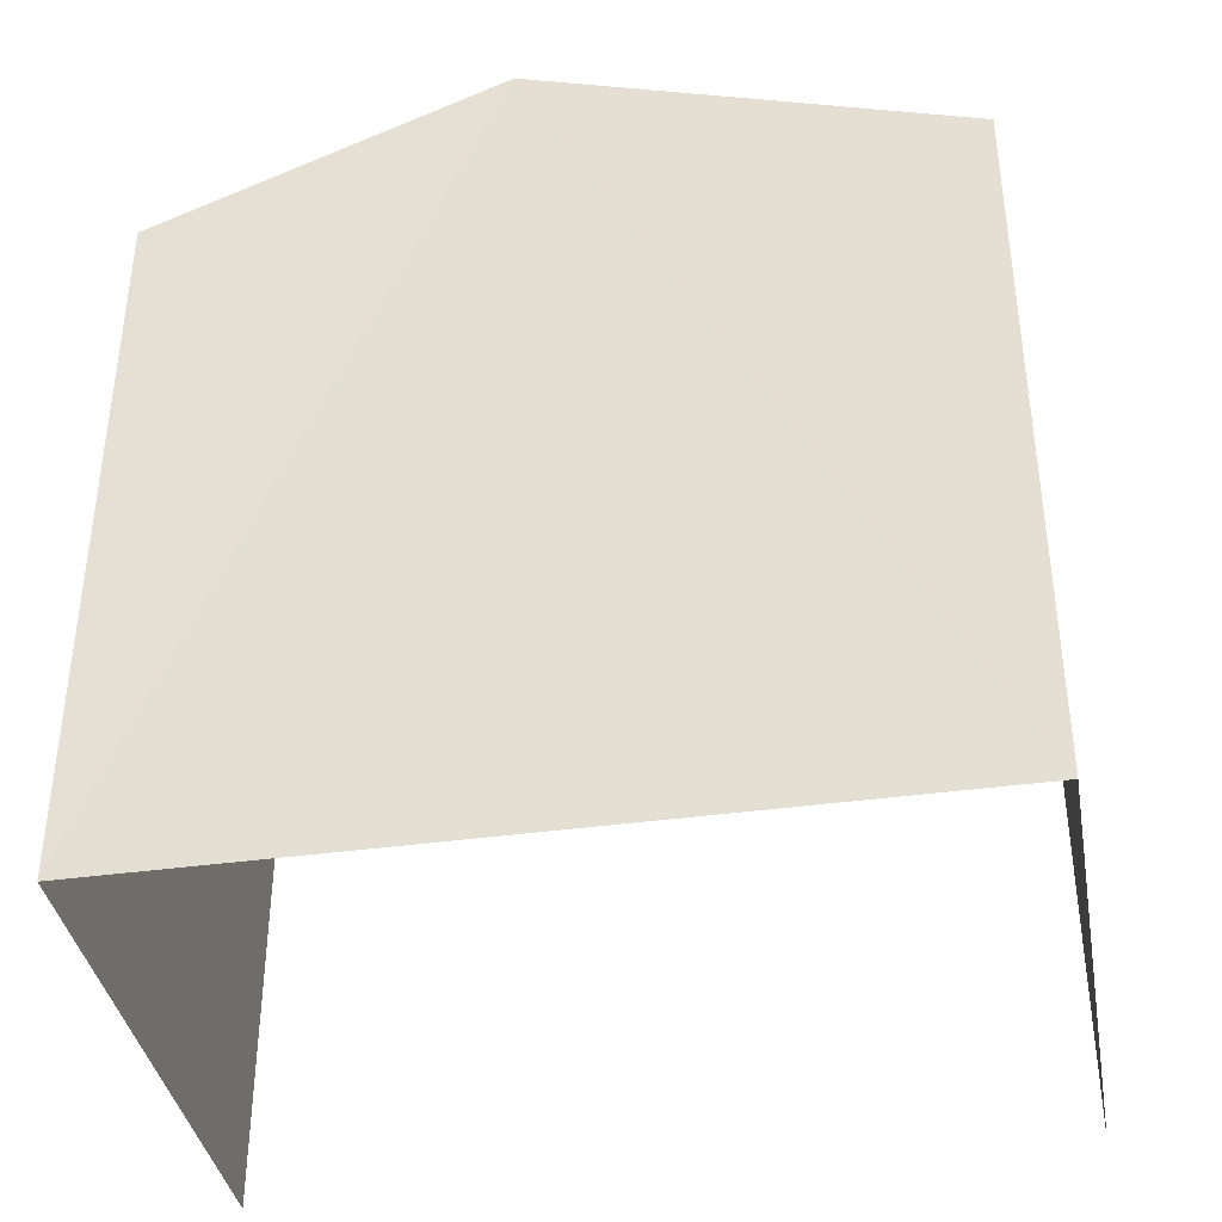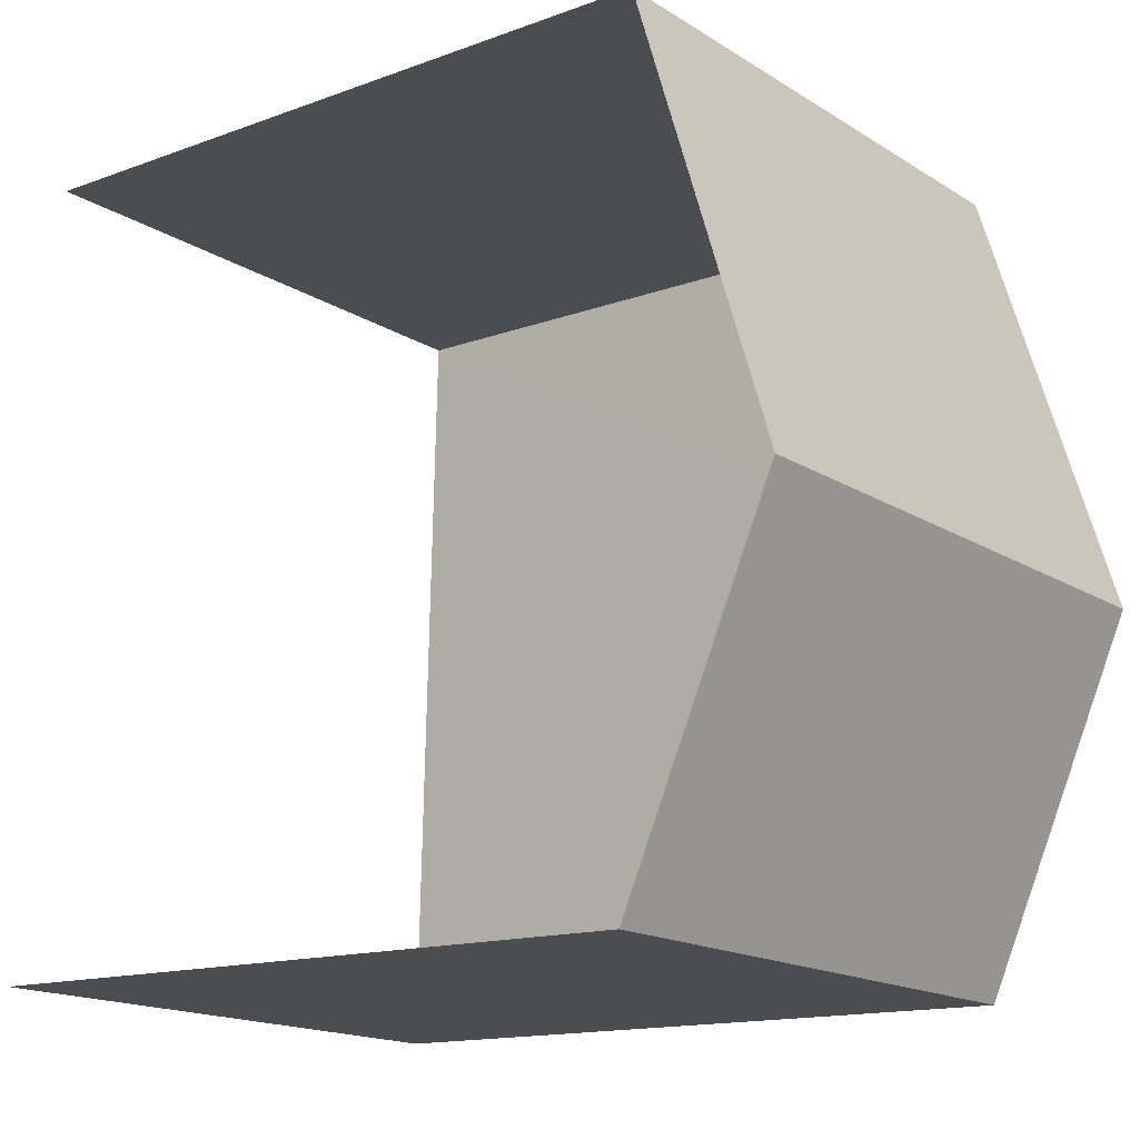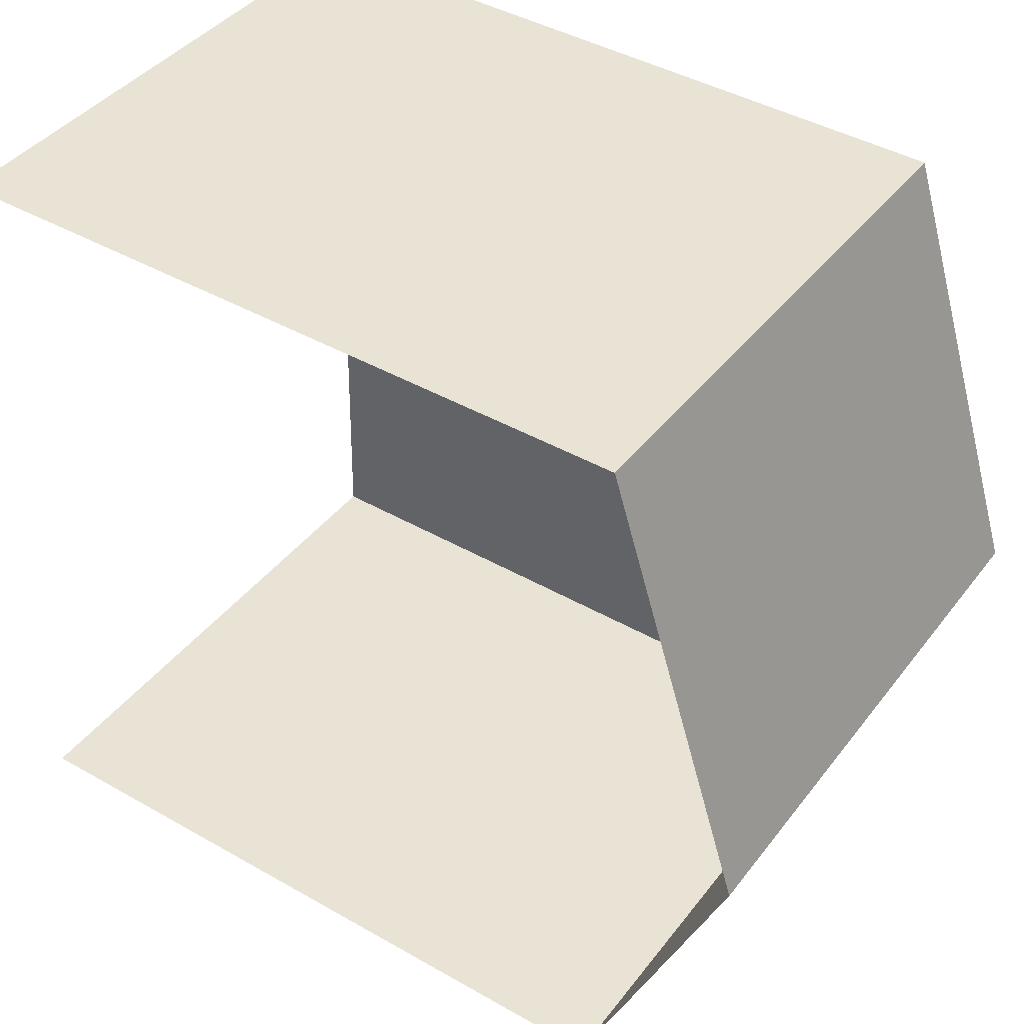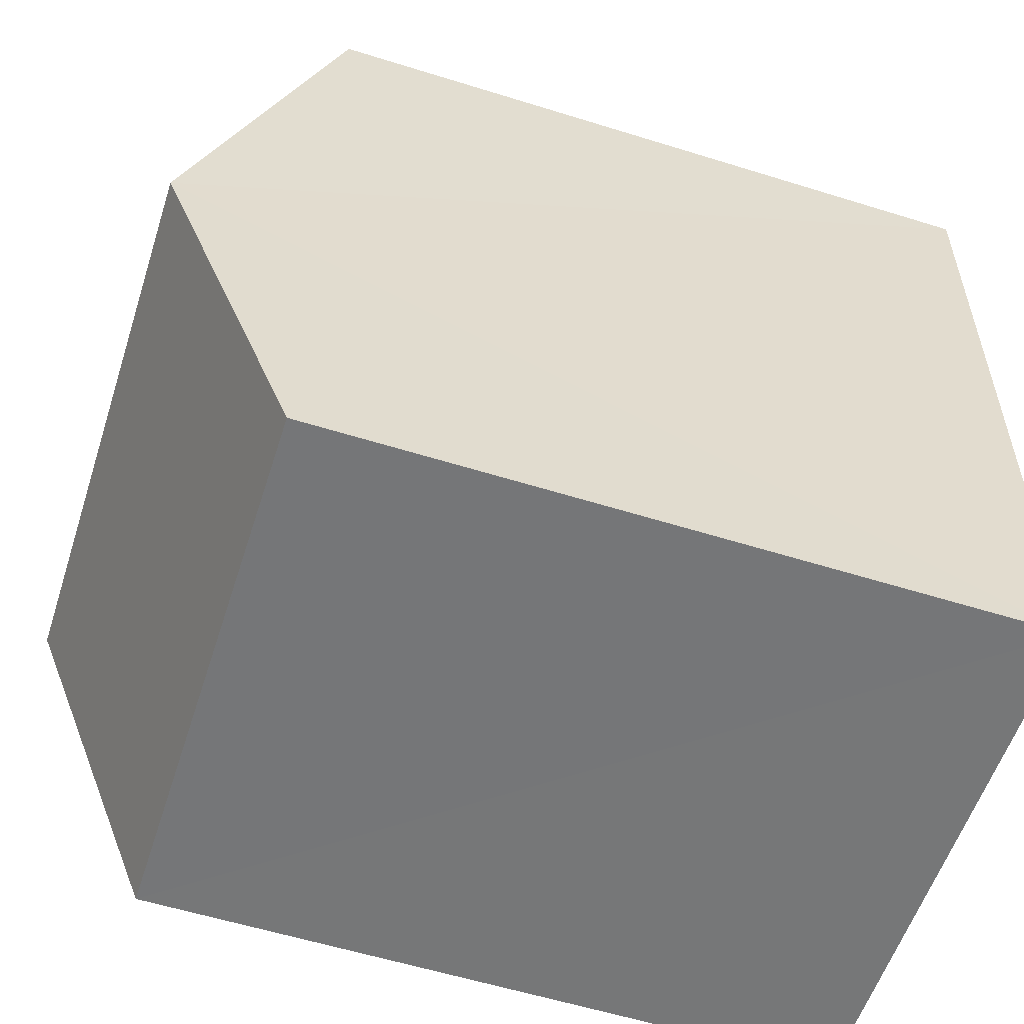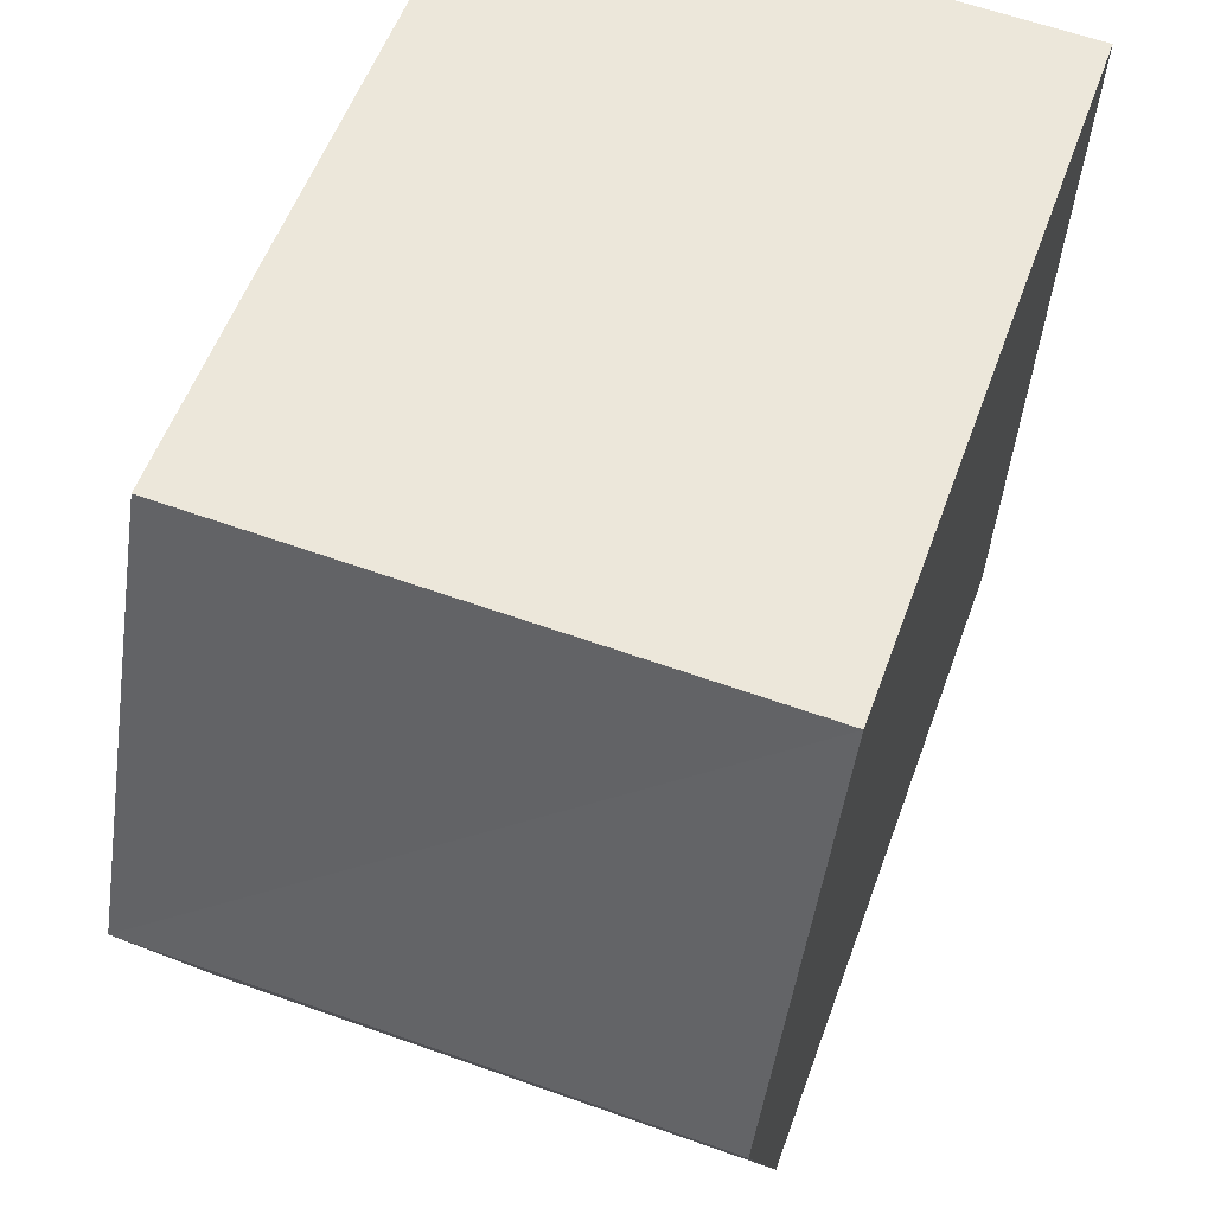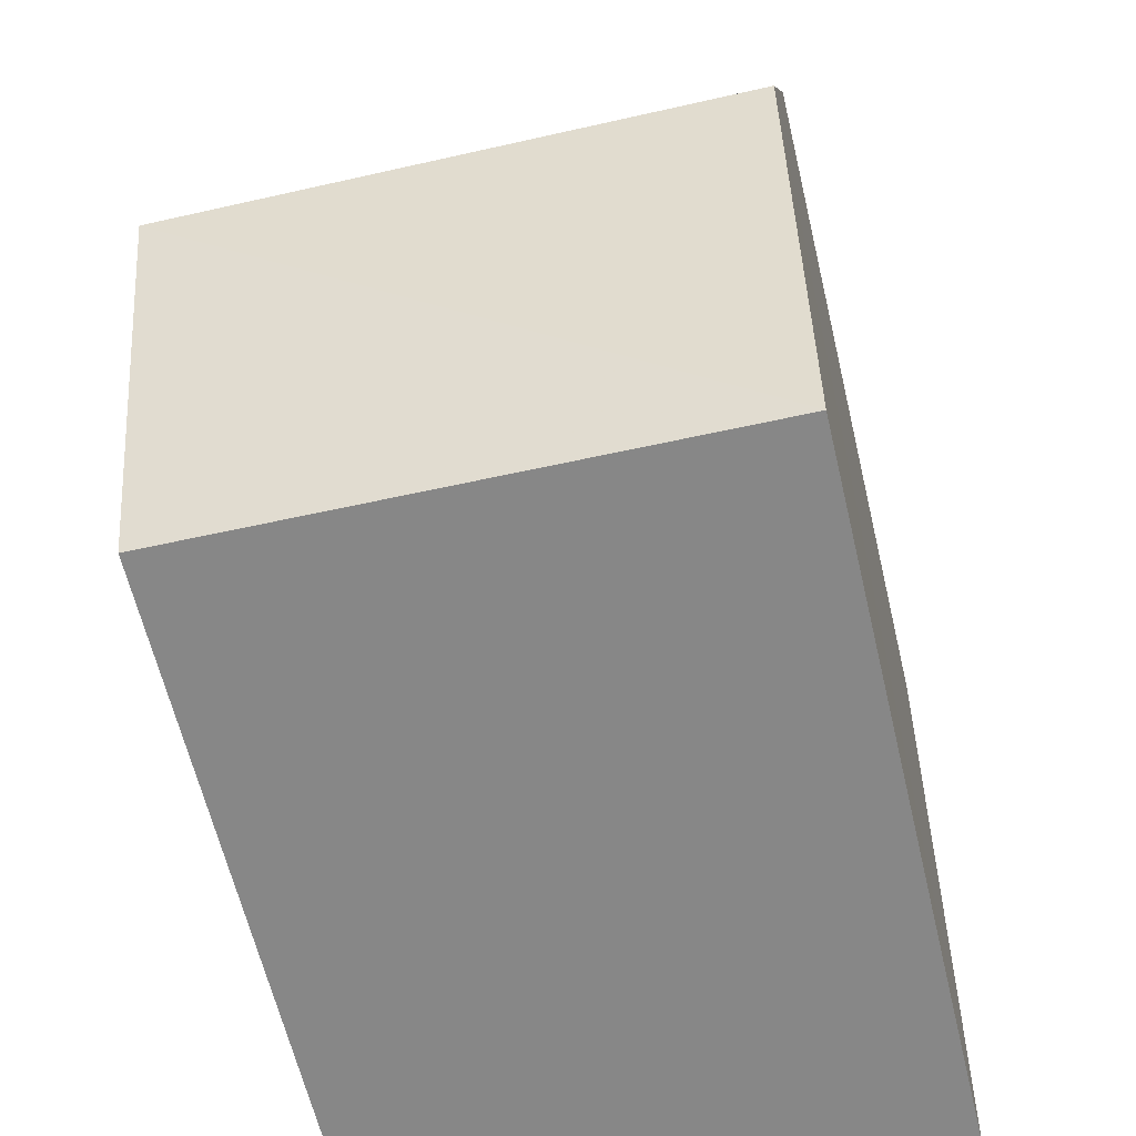
<metadata>
{"format":"obj","ext":"obj","renderer":"f3d","projection":"perspective","resolution":1024,"background":"white","views":[{"elev":-38.6,"azim":98.3,"up":"+Z"},{"elev":-14.2,"azim":-51.2,"up":"+Y"},{"elev":43.2,"azim":-56.1,"up":"+Y"},{"elev":-58.4,"azim":72.2,"up":"+Y"},{"elev":55.8,"azim":19.9,"up":"+Y"},{"elev":-63.0,"azim":13.4,"up":"+Y"}]}
</metadata>
<code>
v -3.733e+05 -1.054e+05 21.86
v -3.733e+05 -1.054e+05 21.85
v -3.733e+05 -1.054e+05 21.86
v -3.733e+05 -1.054e+05 21.85
v -3.733e+05 -1.054e+05 29.64
v -3.733e+05 -1.054e+05 28.32
v -3.733e+05 -1.054e+05 29.64
v -3.733e+05 -1.054e+05 28.32
v -3.733e+05 -1.054e+05 28.31
v -3.733e+05 -1.054e+05 28.31
f 1 2 3
f 1 4 2
f 10 4 5
f 4 1 5
f 1 8 5
f 5 6 7
f 5 8 6
f 9 10 5
f 7 9 5
f 8 1 3
f 6 8 3
f 6 3 7
f 3 2 7
f 2 9 7
f 10 2 4
f 10 9 2

</code>
